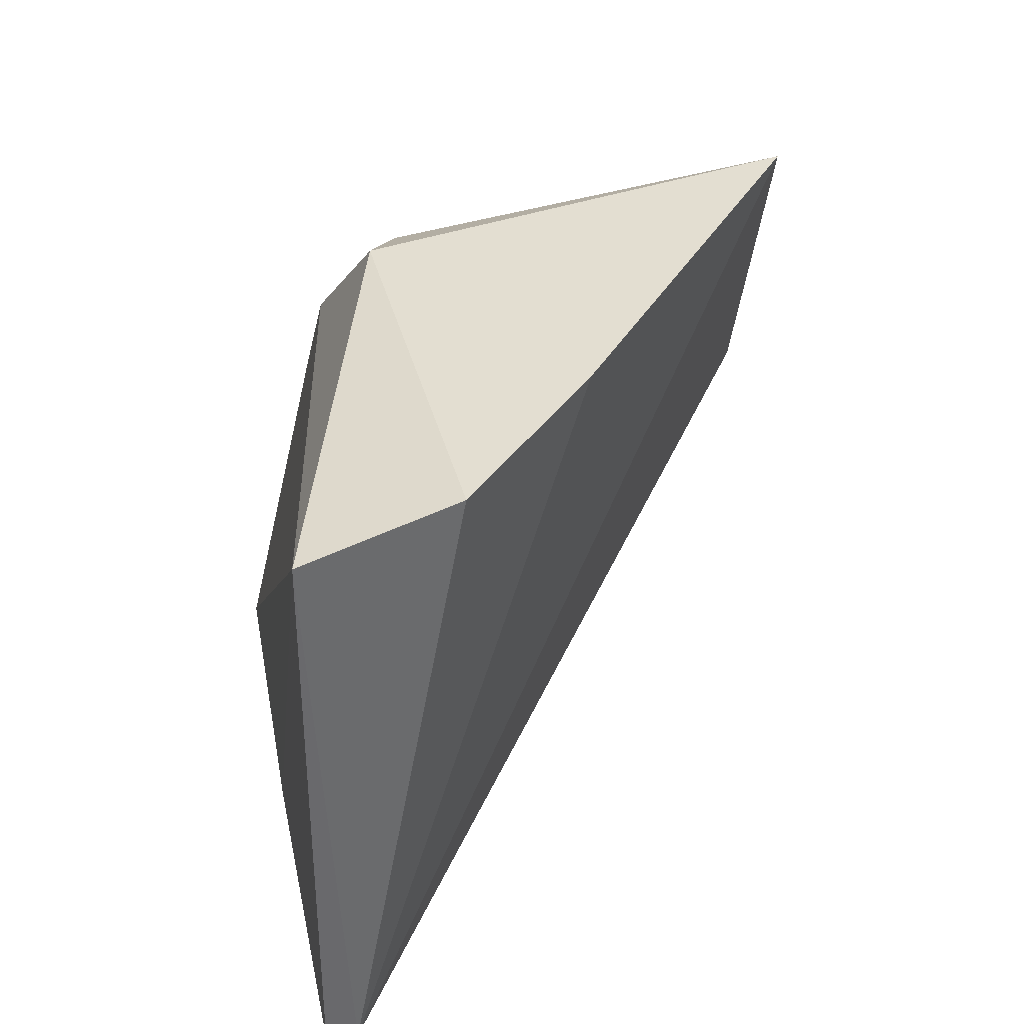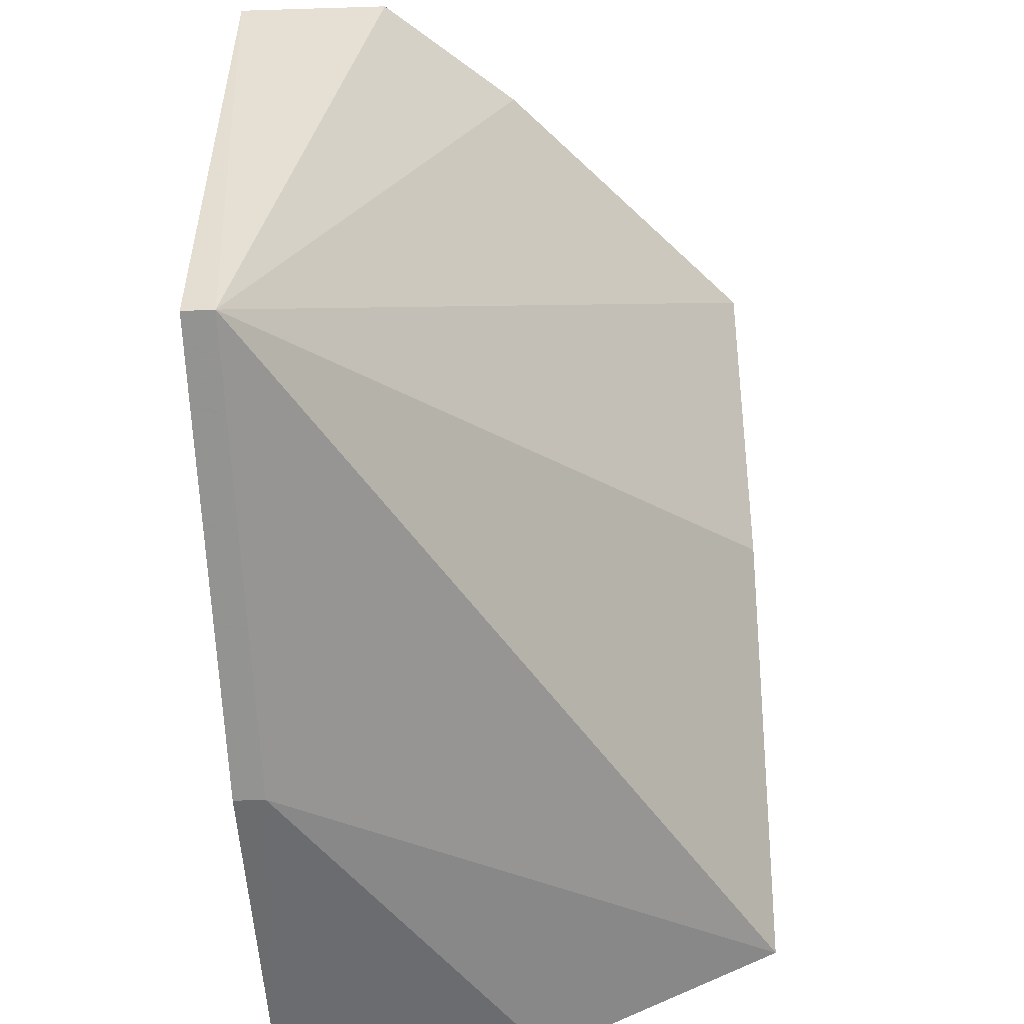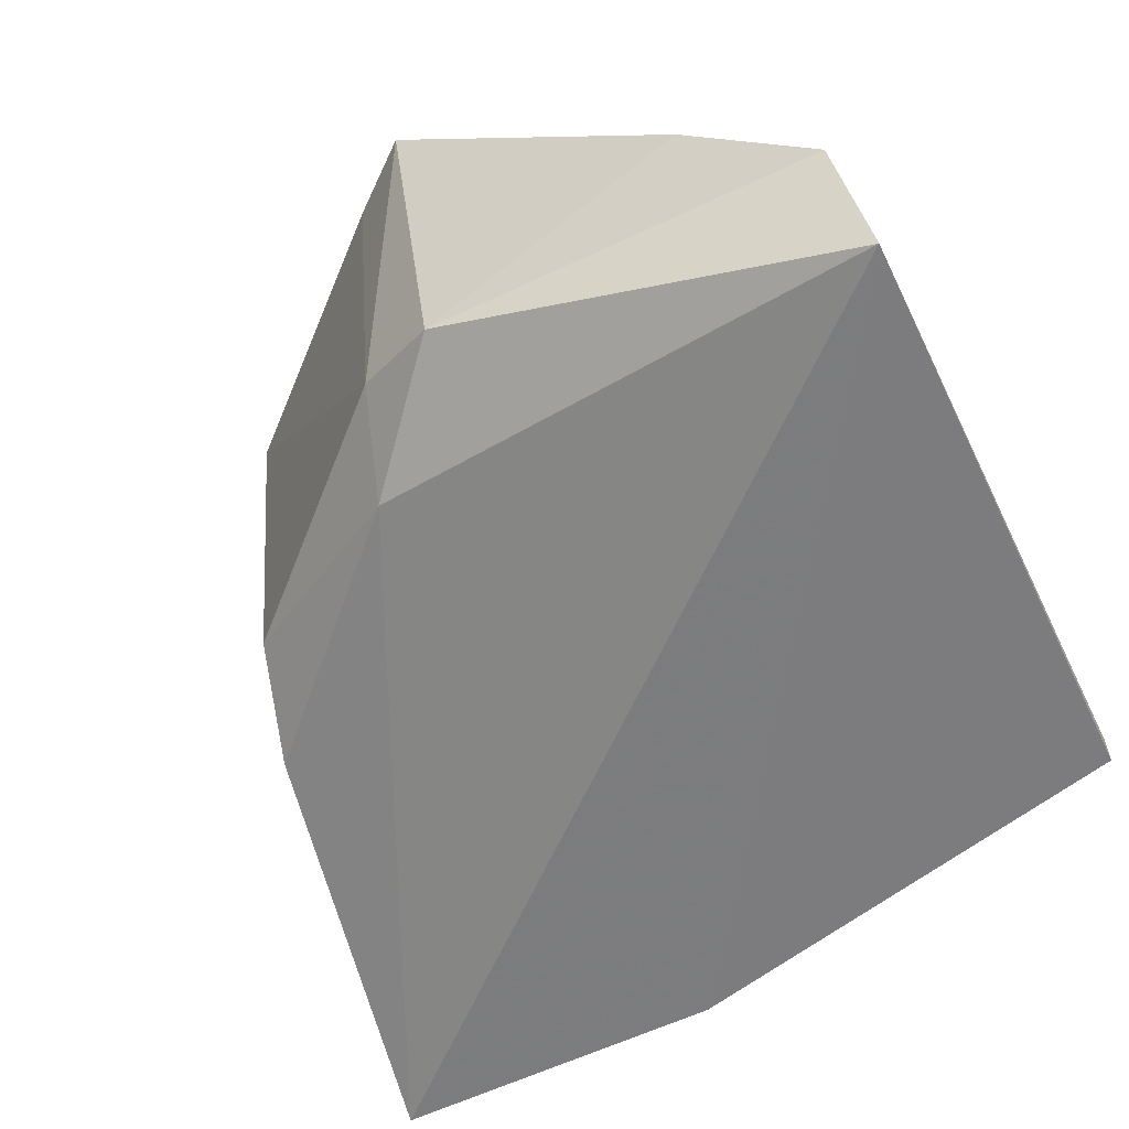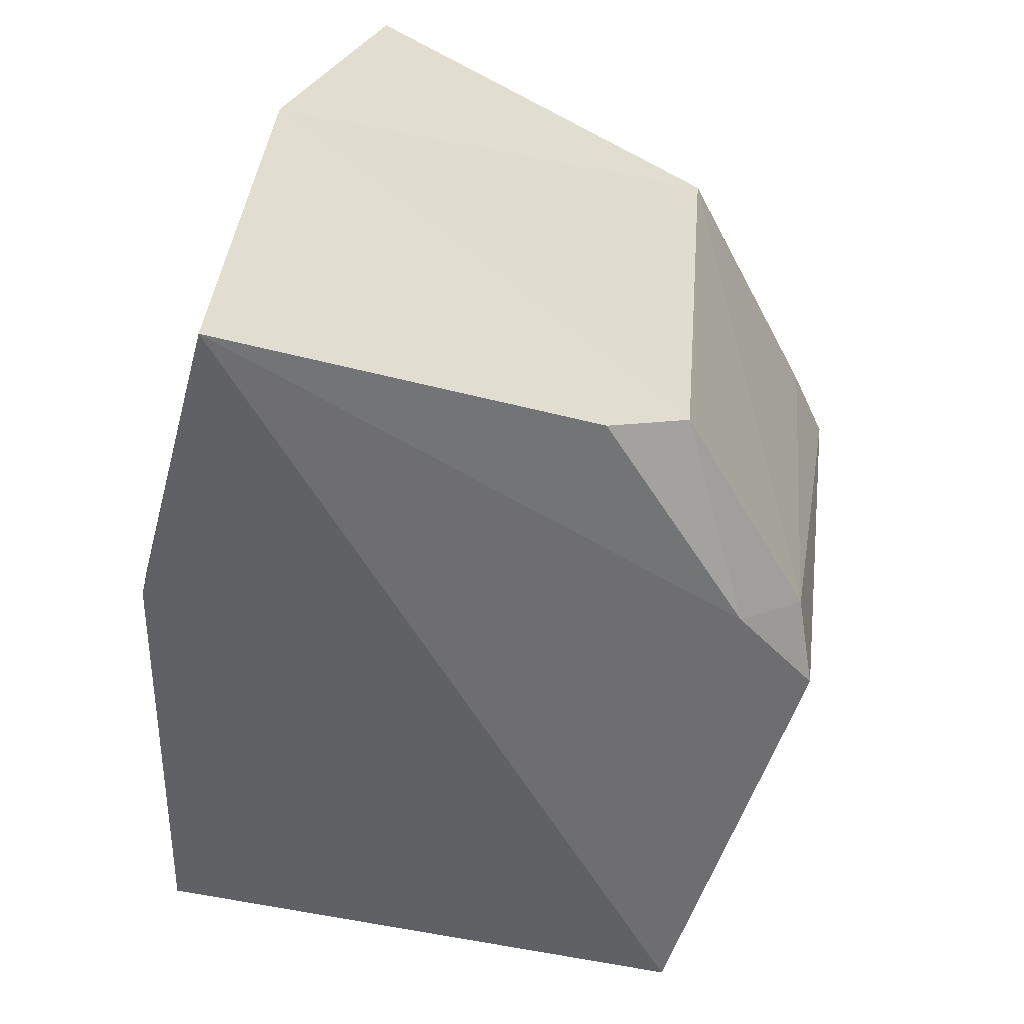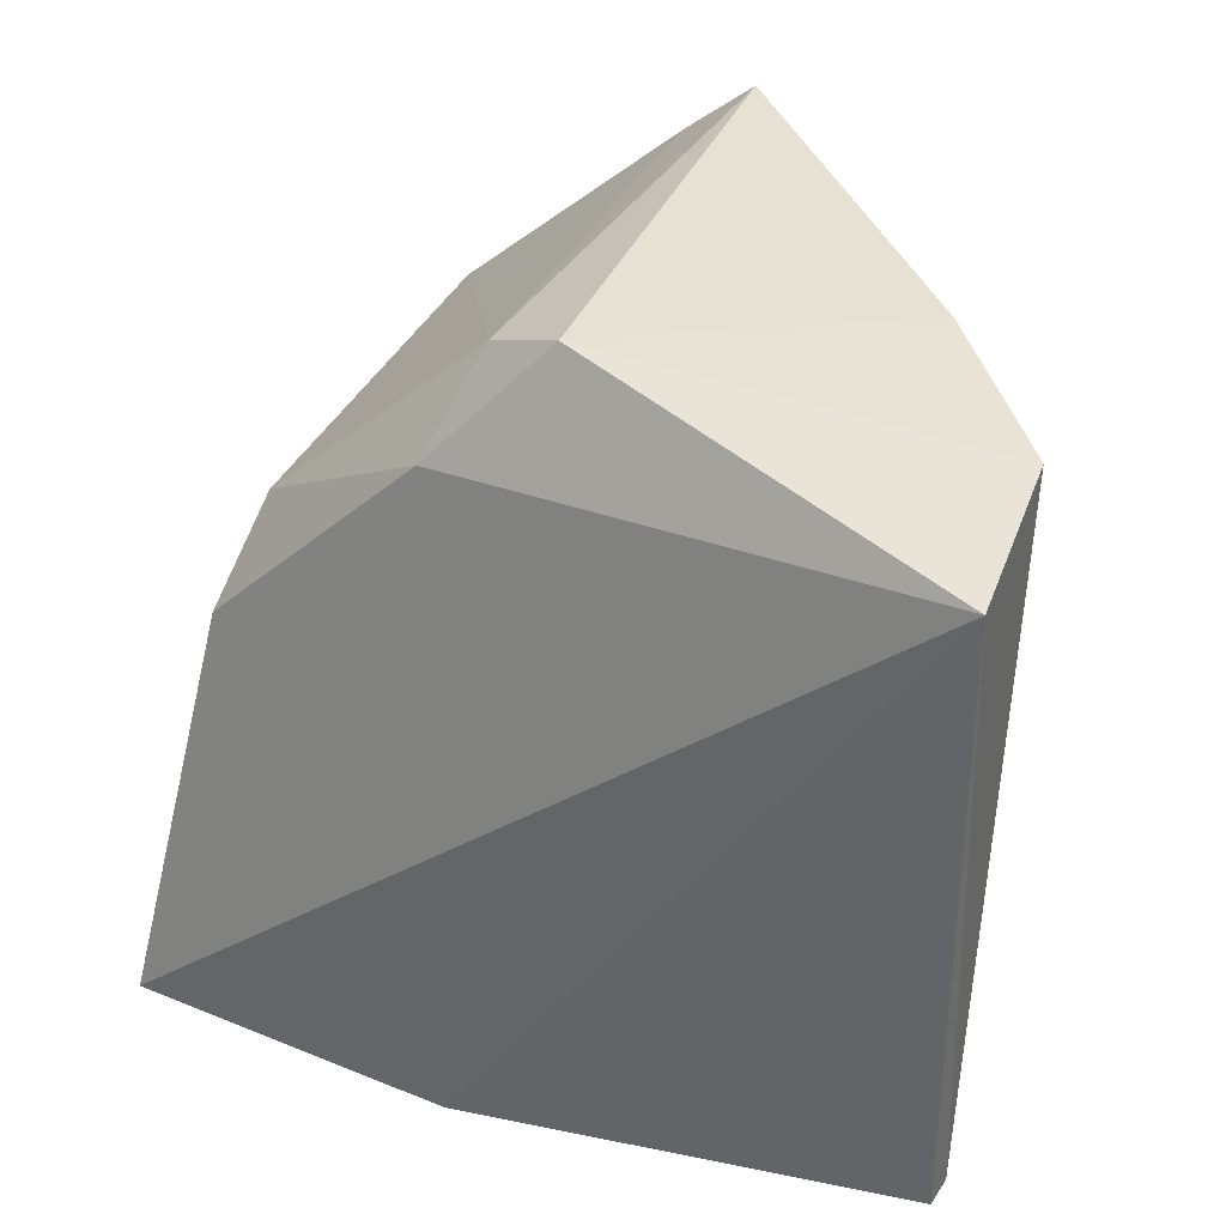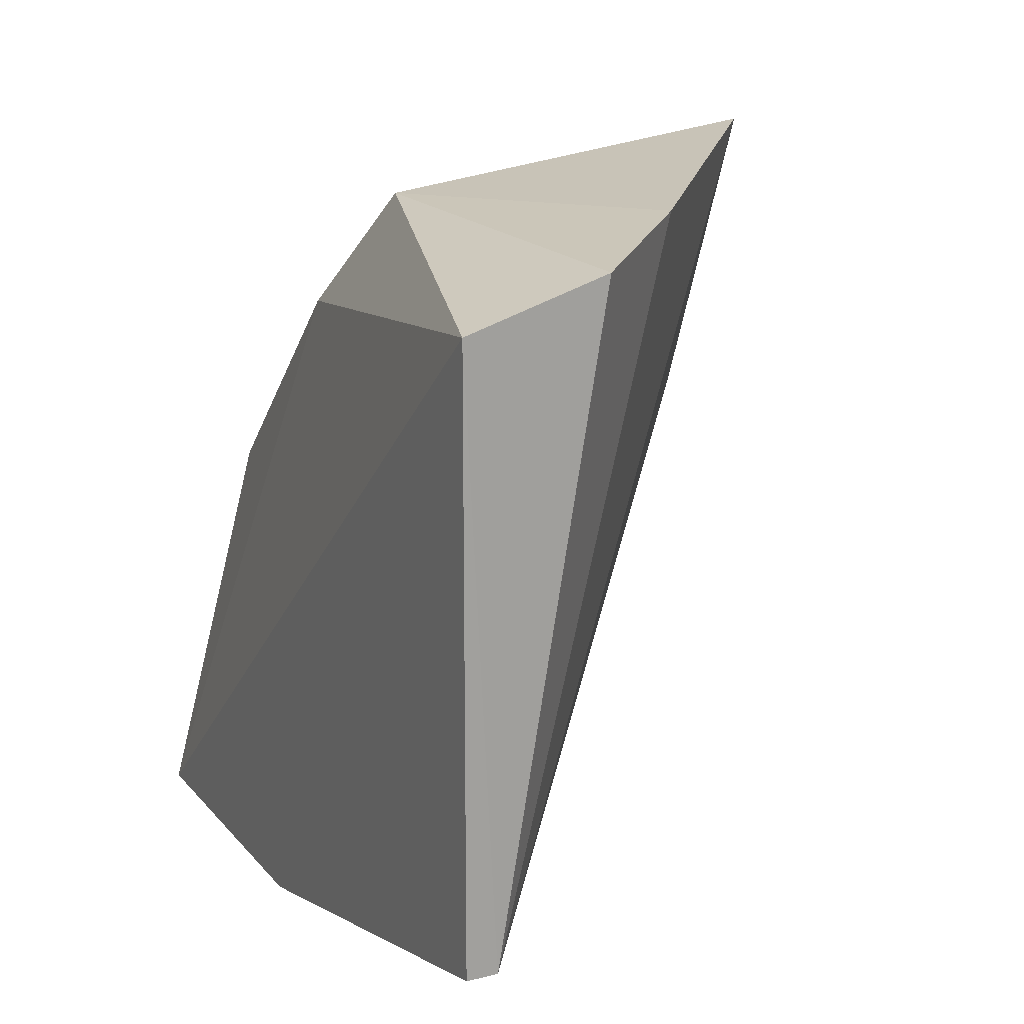
<metadata>
{"format":"obj","ext":"obj","renderer":"f3d","projection":"perspective","resolution":1024,"background":"white","views":[{"elev":37.6,"azim":-100.4,"up":"+Y"},{"elev":-52.6,"azim":-87.2,"up":"+Y"},{"elev":-58.9,"azim":-154.3,"up":"+Z"},{"elev":-47.0,"azim":74.2,"up":"+Z"},{"elev":35.2,"azim":-151.1,"up":"+Y"},{"elev":17.6,"azim":-116.4,"up":"+Y"}]}
</metadata>
<code>
v 0.01541 0.1336 -0.07005
v 0.006201 0.1287 -0.1059
v -0.005686 0.1943 -0.08712
v -0.04109 0.2315 -0.03798
v -0.09848 0.1445 -0.1022
v -0.002018 0.1973 -0.03798
v -0.002682 0.1816 -0.09569
v -0.03788 0.1294 -0.1022
v -0.09848 0.2203 -0.1062
v -0.03461 0.221 -0.08607
v 0.01191 0.1469 -0.03798
v -0.09848 0.1445 -0.1062
v -0.09597 0.225 -0.087
v -0.03125 0.2099 -0.09569
v -0.03204 0.2241 -0.03798
v -0.02458 0.1911 -0.03798
v -0.03788 0.1294 -0.1062
v -0.07937 0.2277 -0.06995
v -0.04554 0.2261 -0.09051
f 6 1 3
f 7 1 2
f 7 3 1
f 8 2 1
f 10 6 3
f 11 1 6
f 11 8 1
f 11 5 8
f 12 8 5
f 12 5 9
f 13 9 5
f 14 7 2
f 14 2 9
f 14 10 3
f 14 3 7
f 15 10 4
f 15 6 10
f 15 11 6
f 15 4 11
f 16 11 4
f 16 4 5
f 16 5 11
f 17 2 8
f 17 8 12
f 17 12 9
f 17 9 2
f 18 13 5
f 18 5 4
f 19 9 13
f 19 14 9
f 19 10 14
f 19 13 18
f 19 18 4
f 19 4 10

</code>
